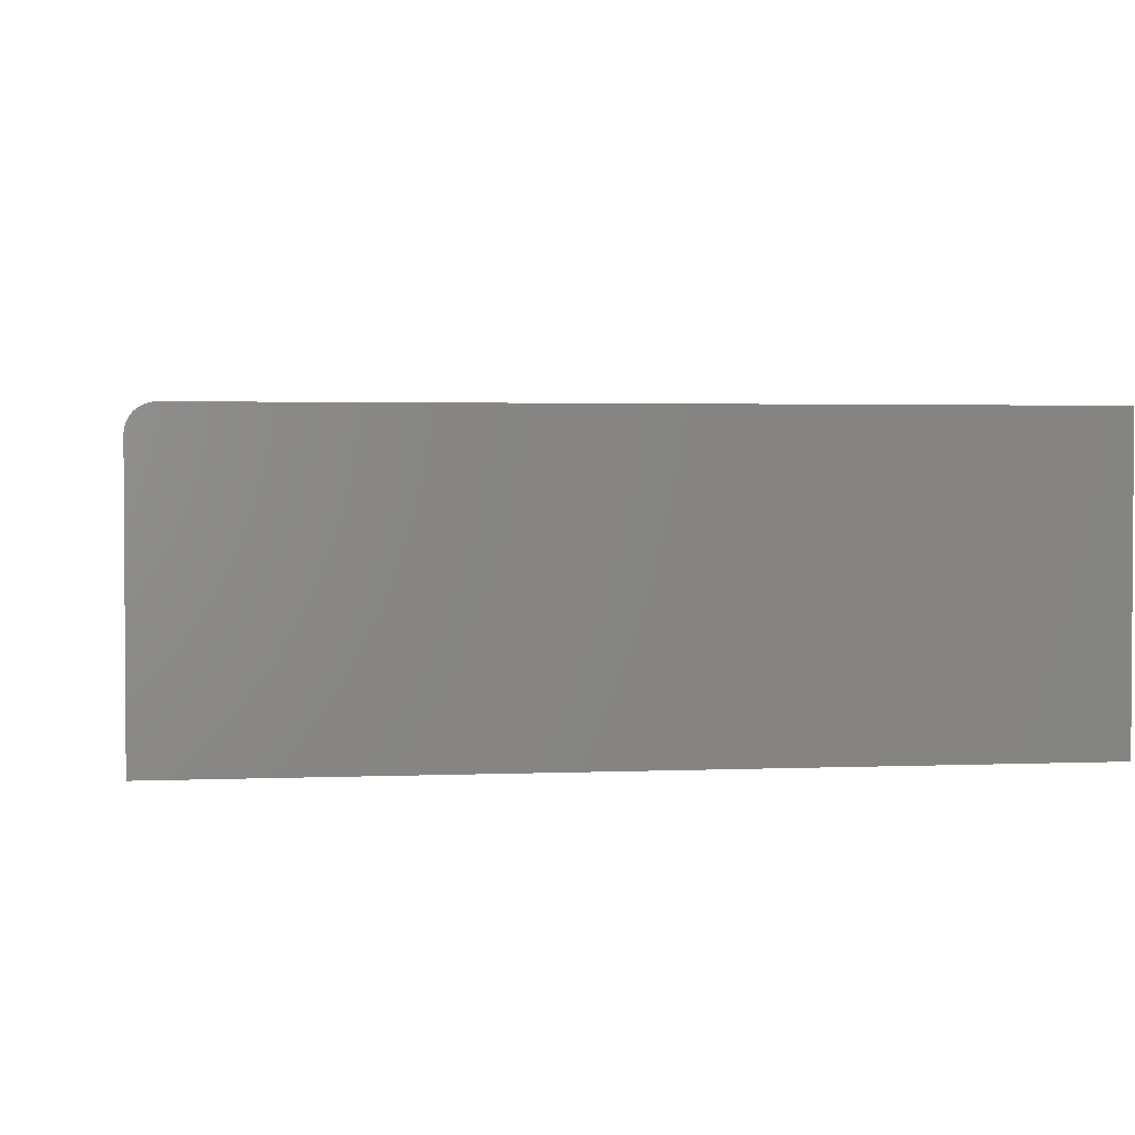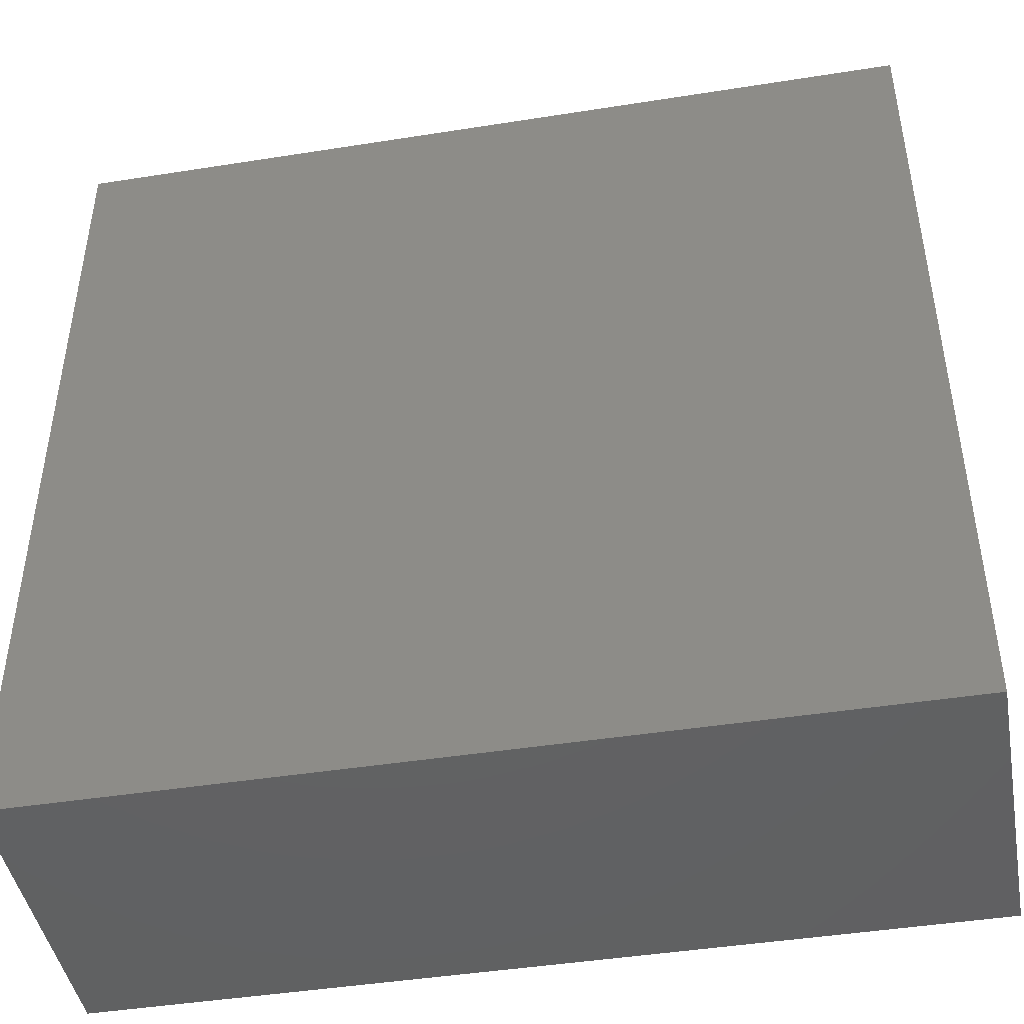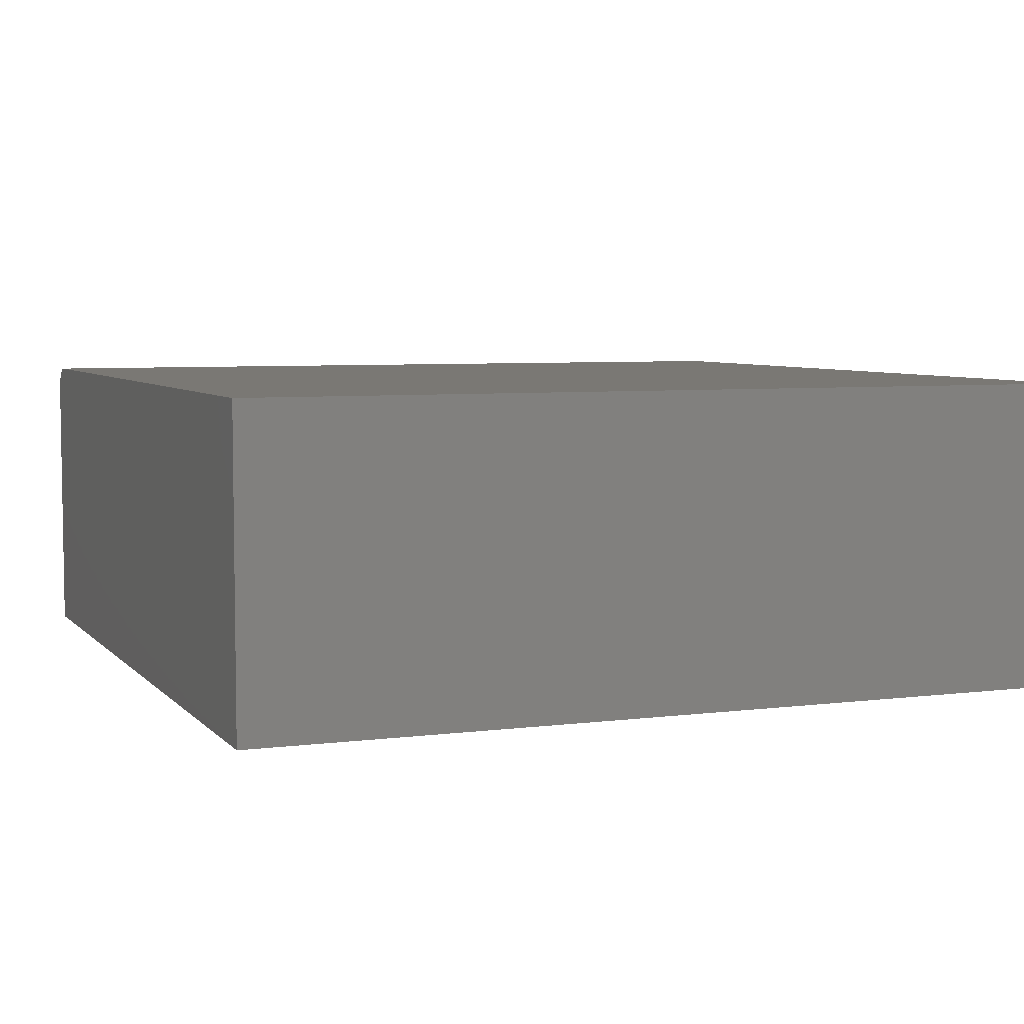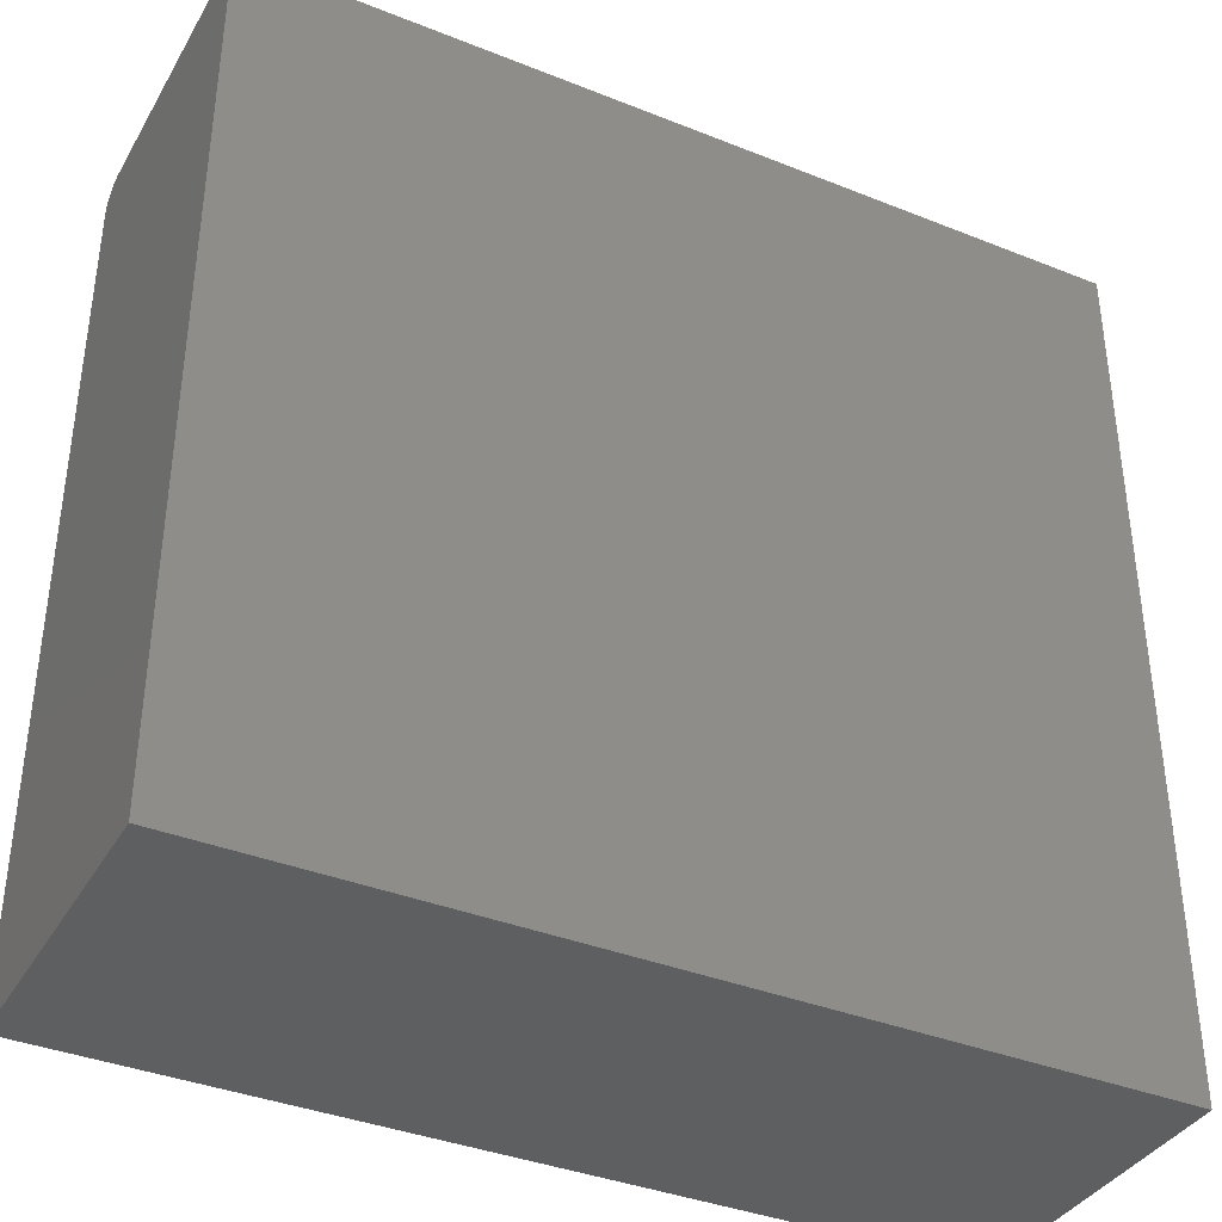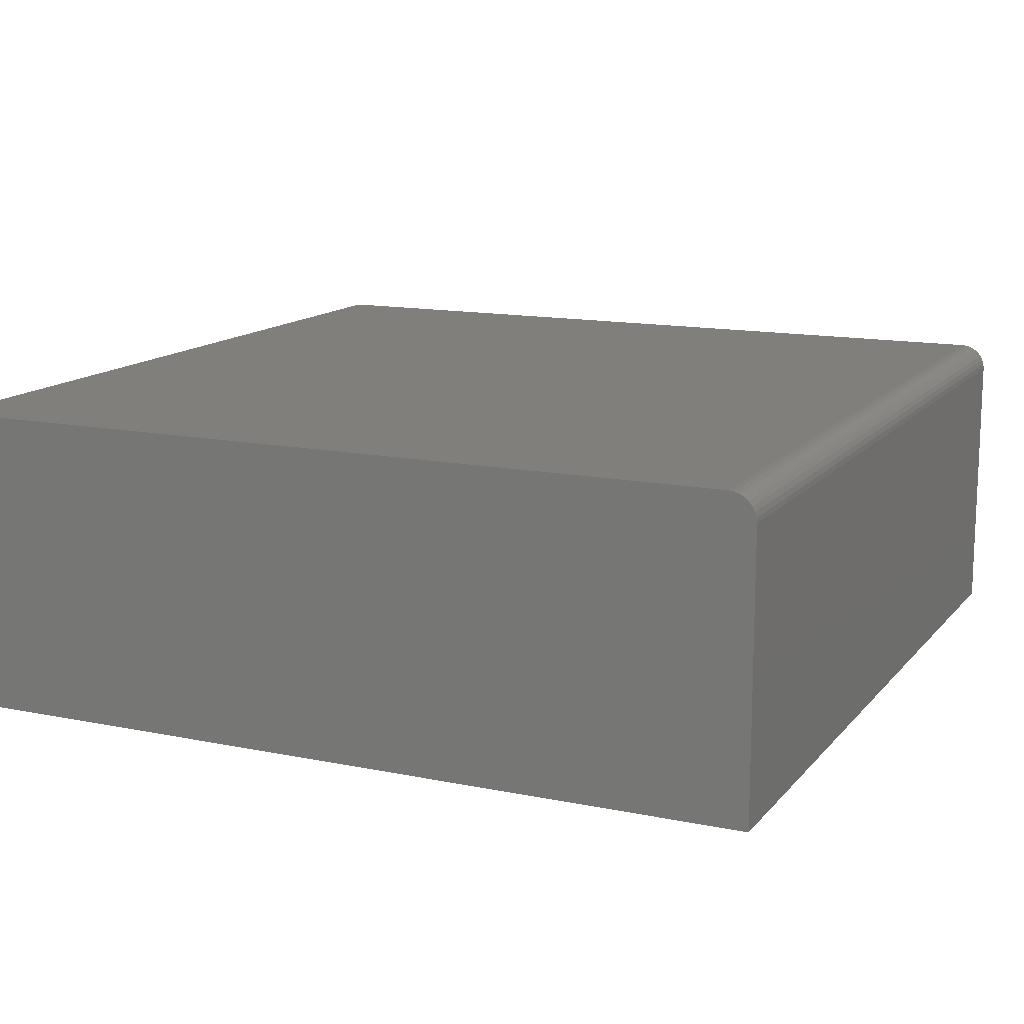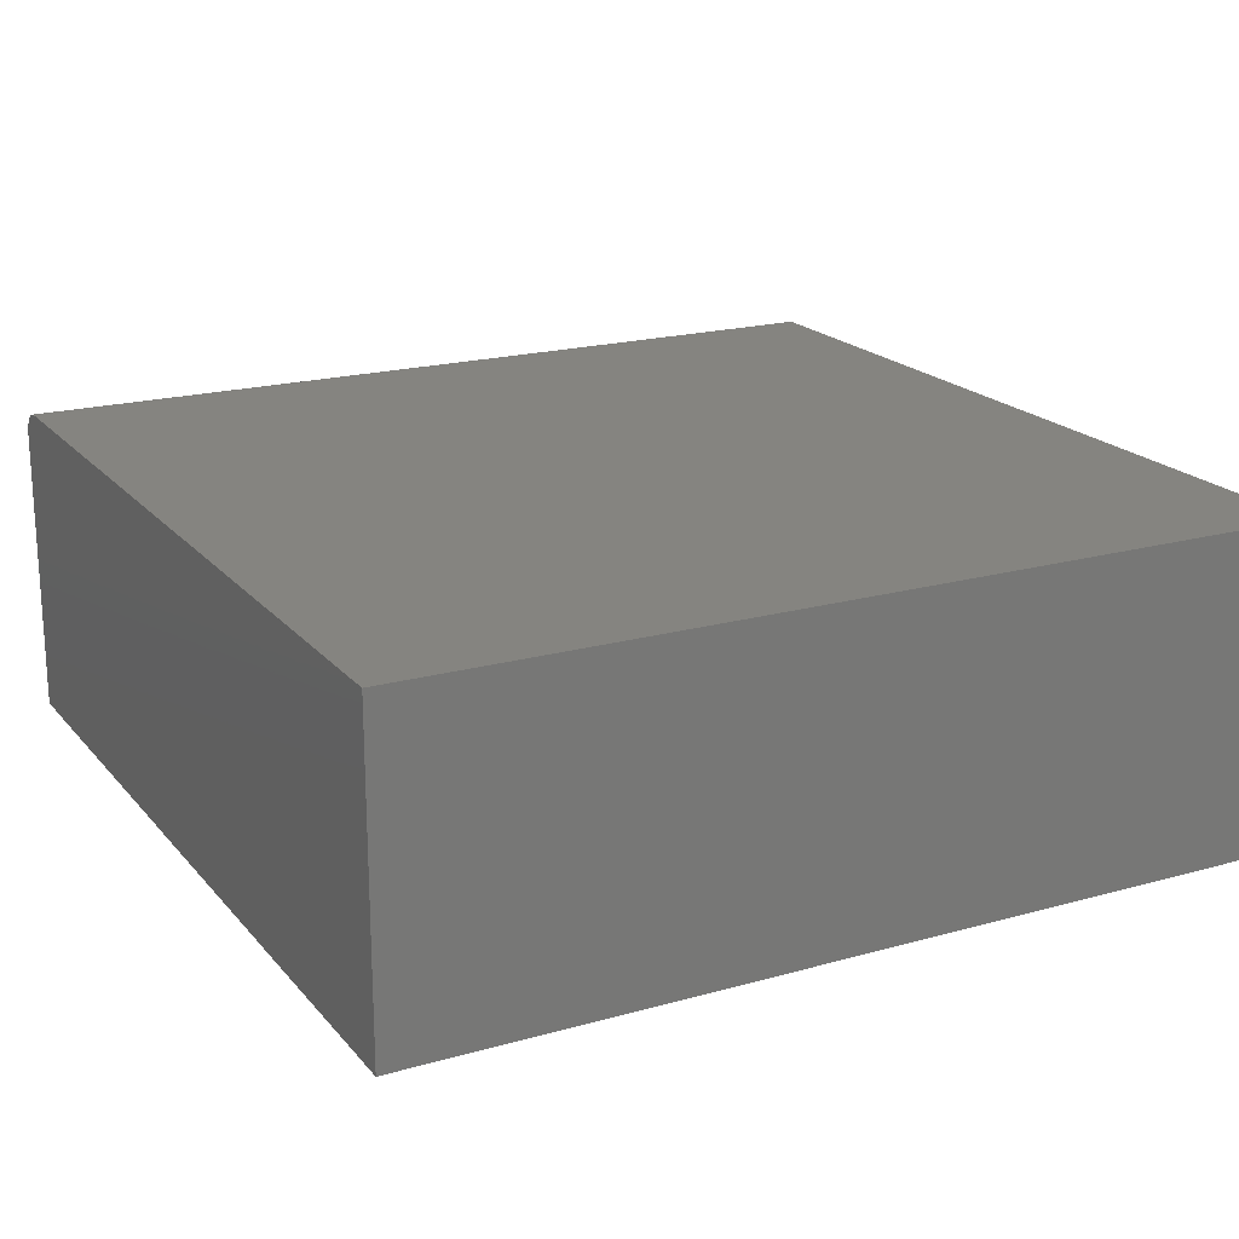
<metadata>
{"format":"stl","ext":"stl","renderer":"f3d","projection":"perspective","resolution":1024,"background":"white","views":[{"elev":2.3,"azim":-98.7,"up":"+Z"},{"elev":-44.8,"azim":-169.6,"up":"+Y"},{"elev":5.7,"azim":-21.6,"up":"+Z"},{"elev":-37.6,"azim":152.9,"up":"+Y"},{"elev":13.6,"azim":114.8,"up":"+Z"},{"elev":19.5,"azim":-27.7,"up":"+Z"}]}
</metadata>
<code>
# stl→obj: 24 verts, 44 faces
v -0.75 -0.75 0.5391
v 0.75 -0.75 0.5391
v -0.75 0.7031 0.5391
v 0.75 0.7031 0.5391
v -0.75 0.7363 0.5253
v -0.75 0.7211 0.5355
v -0.75 0.7292 0.5312
v -0.75 -0.75 0
v -0.75 0.7123 0.5382
v -0.75 0.75 0
v -0.75 0.7421 0.5182
v -0.75 0.7464 0.5101
v -0.75 0.7491 0.5013
v -0.75 0.75 0.4922
v 0.75 0.75 0.4922
v 0.75 0.75 0
v 0.75 0.7491 0.5013
v 0.75 0.7464 0.5101
v 0.75 0.7421 0.5182
v 0.75 0.7363 0.5253
v 0.75 0.7292 0.5312
v 0.75 0.7211 0.5355
v 0.75 0.7123 0.5382
v 0.75 -0.75 0
f 1 2 3
f 3 2 4
f 5 6 7
f 8 1 3
f 8 3 9
f 8 9 10
f 9 6 5
f 9 5 11
f 9 11 12
f 9 12 13
f 9 13 14
f 9 14 10
f 15 16 14
f 14 16 10
f 15 17 18
f 16 15 18
f 16 18 19
f 16 19 20
f 16 20 21
f 16 21 22
f 16 22 23
f 16 23 4
f 16 4 2
f 16 2 24
f 15 14 17
f 17 14 13
f 17 13 18
f 18 13 12
f 18 12 19
f 19 12 11
f 19 11 20
f 20 11 5
f 20 5 21
f 21 5 7
f 21 7 22
f 22 7 6
f 22 6 23
f 23 6 9
f 23 9 4
f 4 9 3
f 8 10 24
f 24 10 16
f 1 8 2
f 2 8 24

</code>
